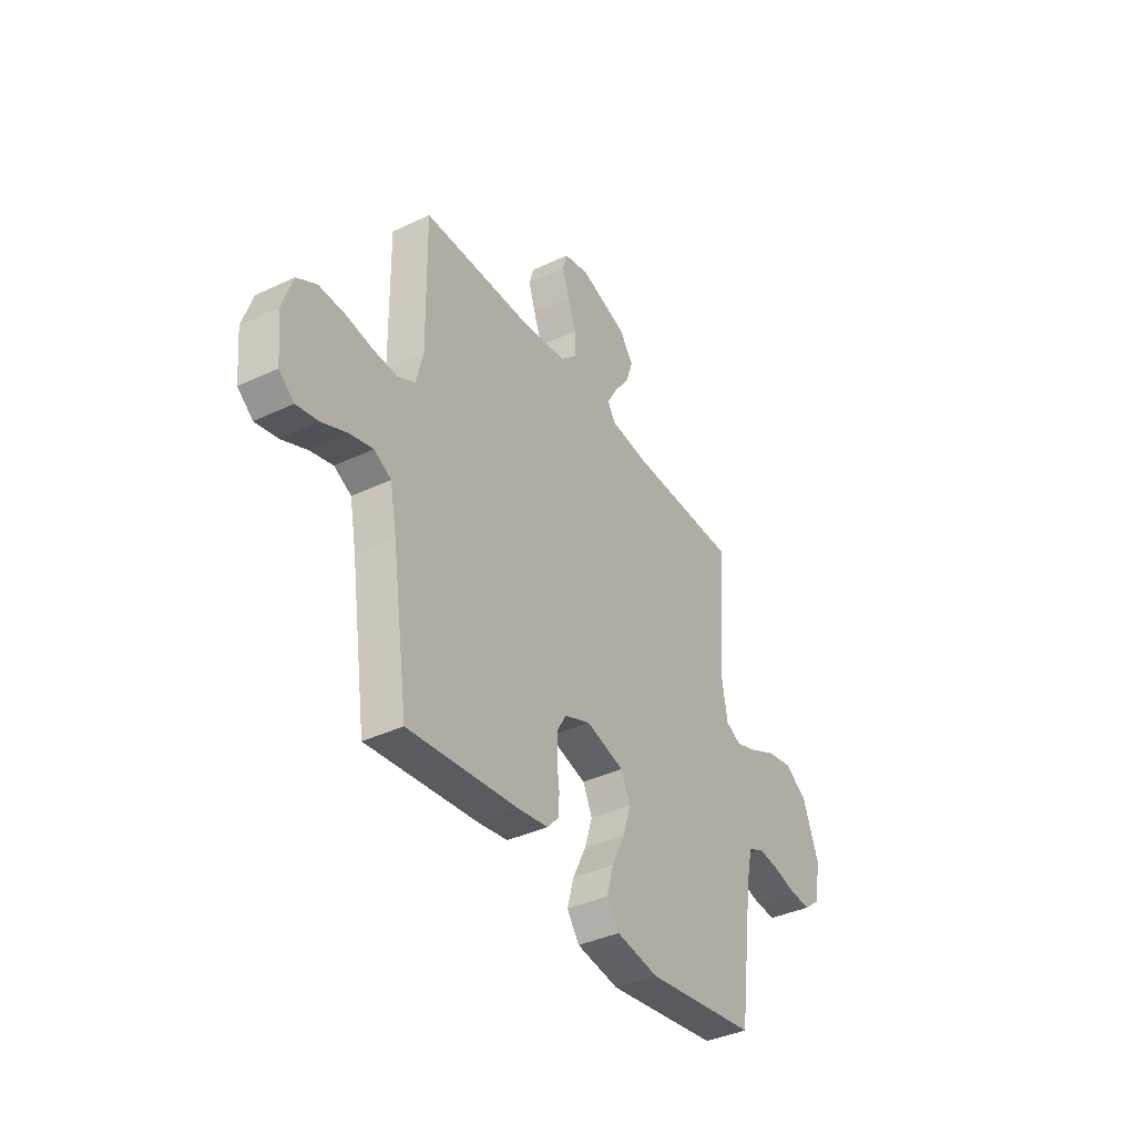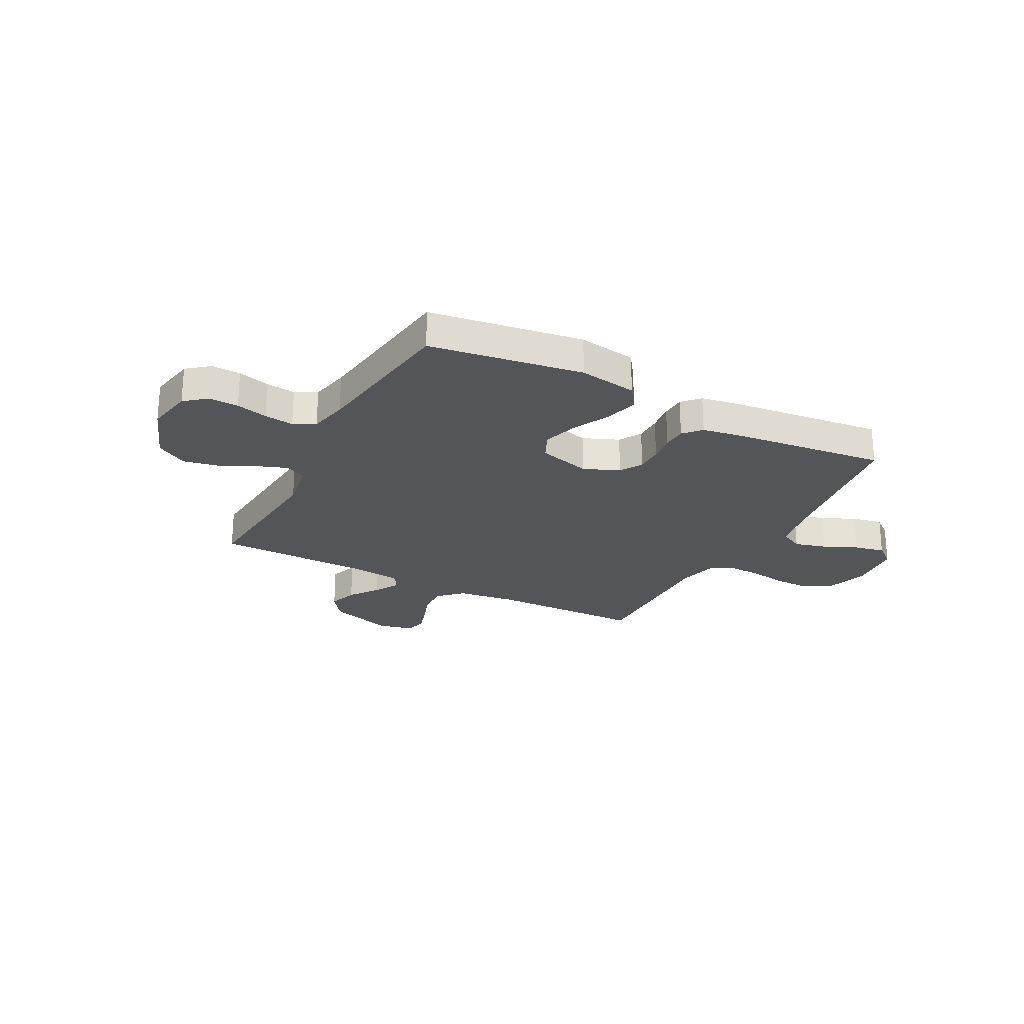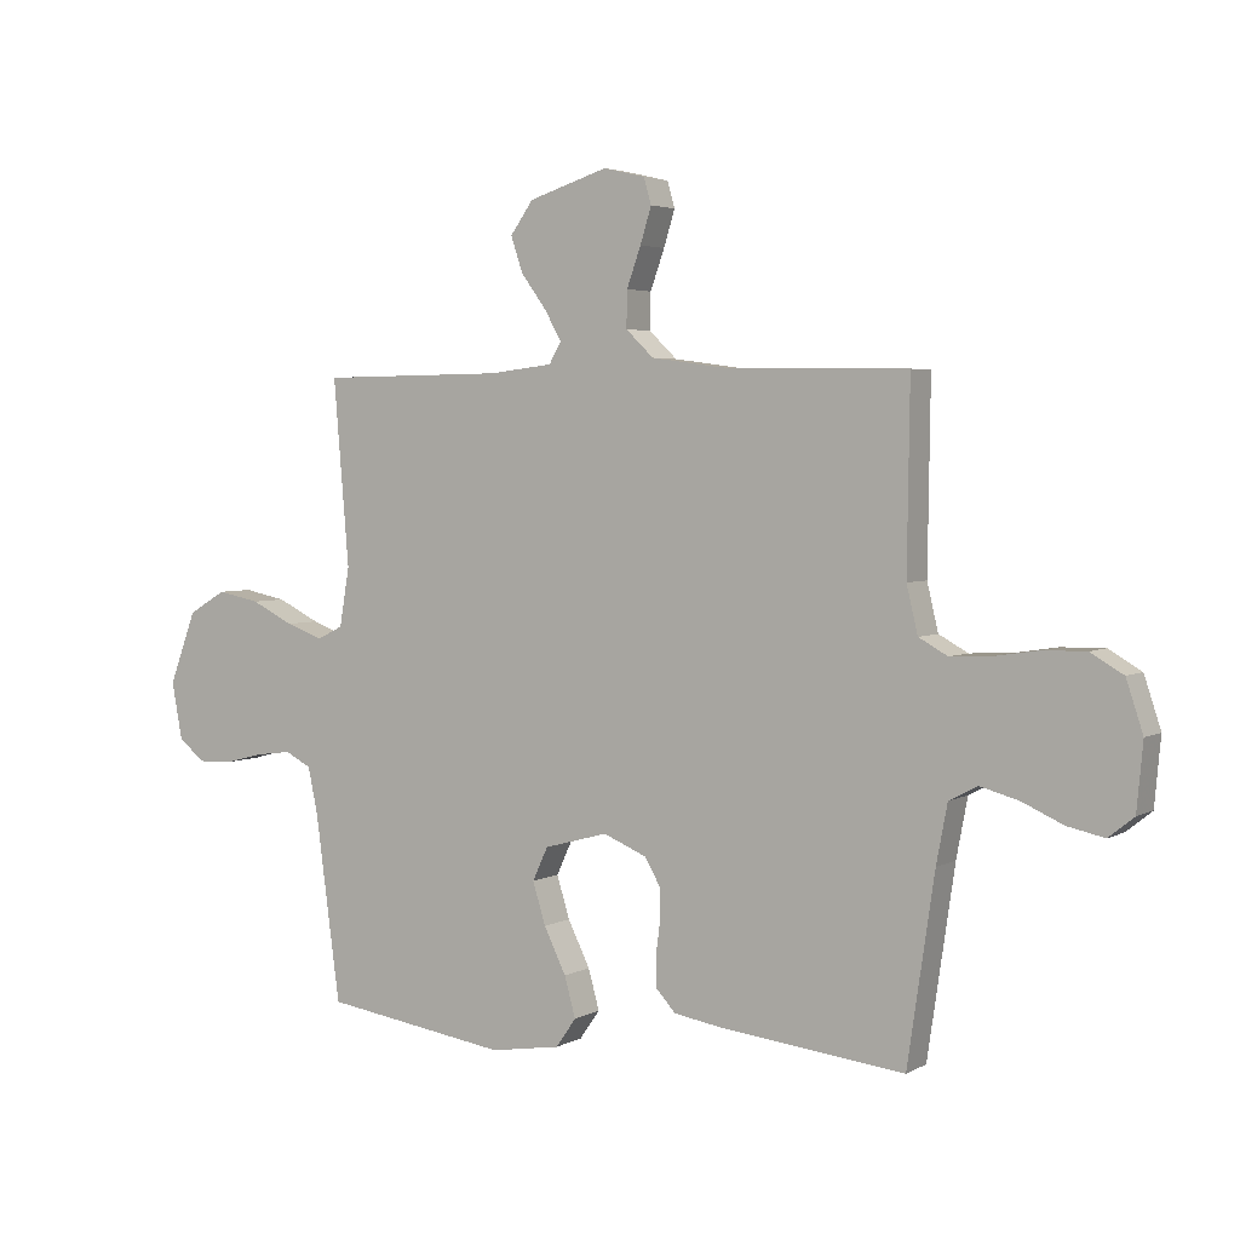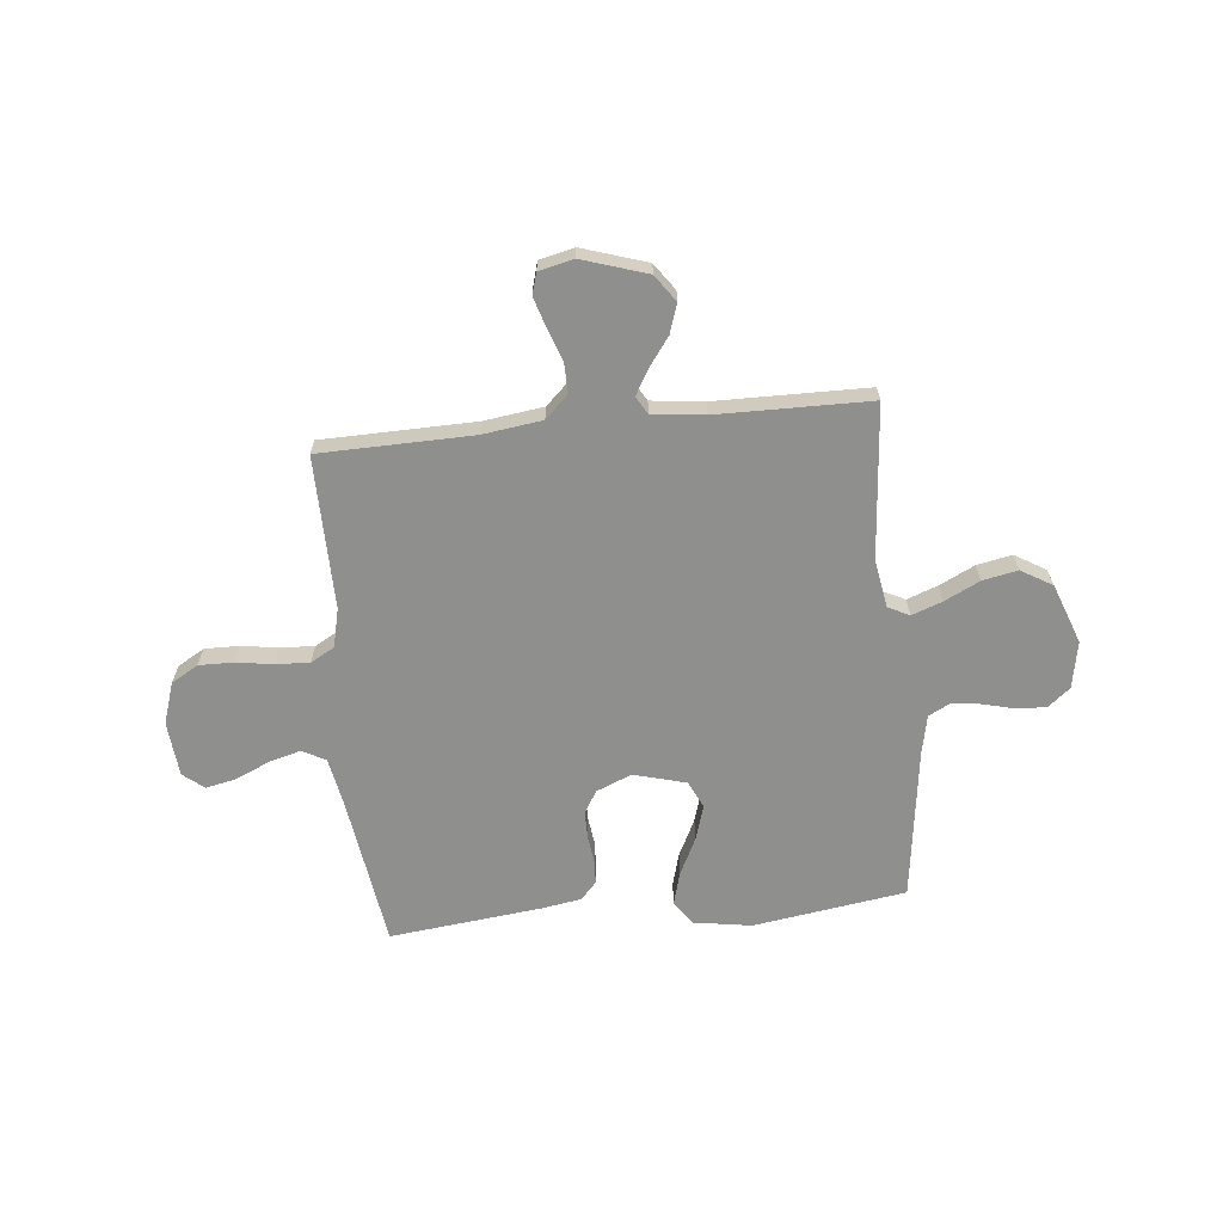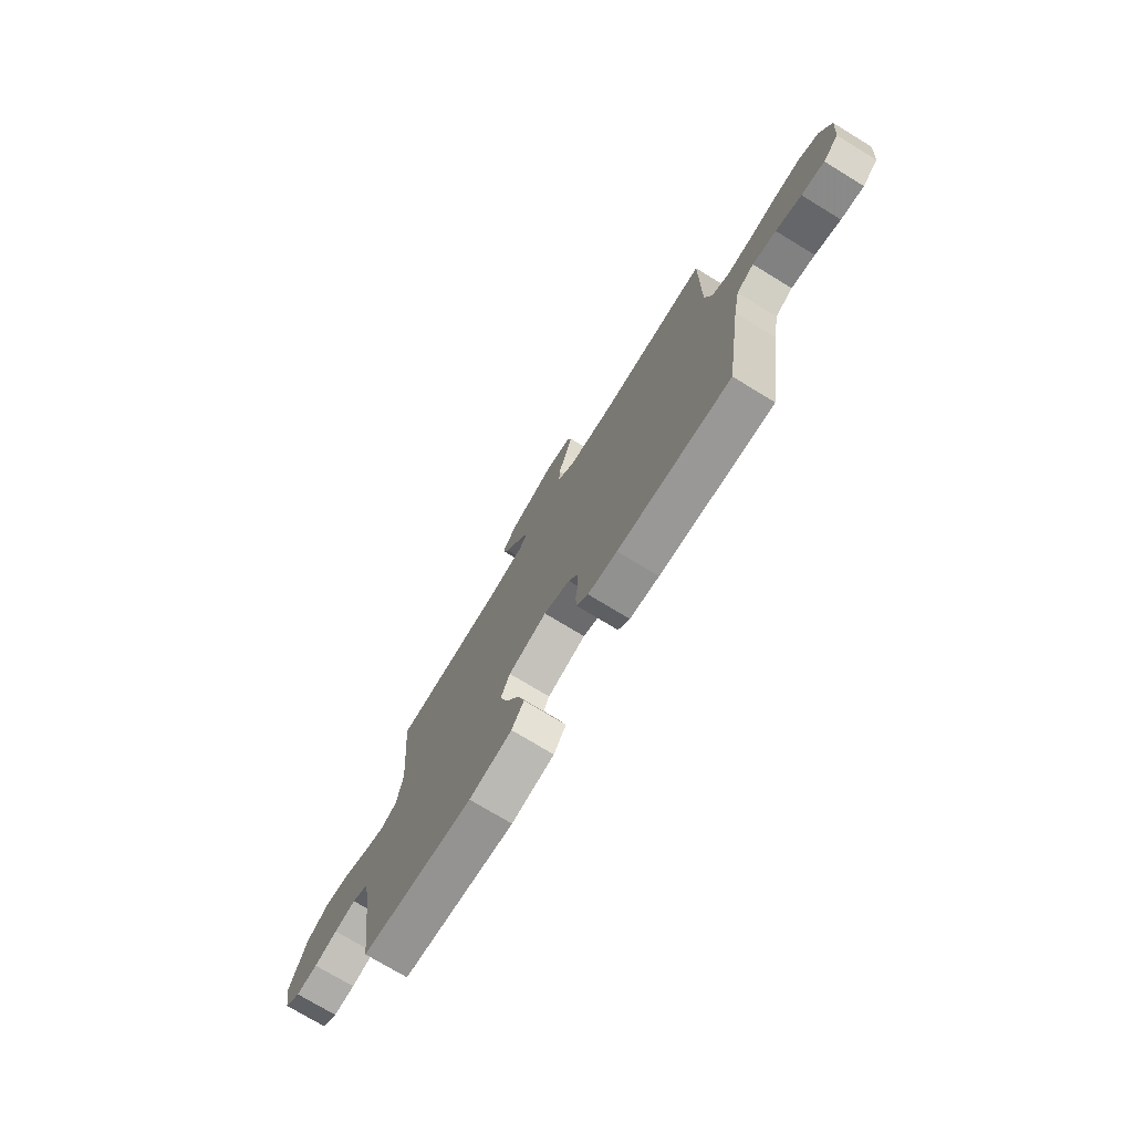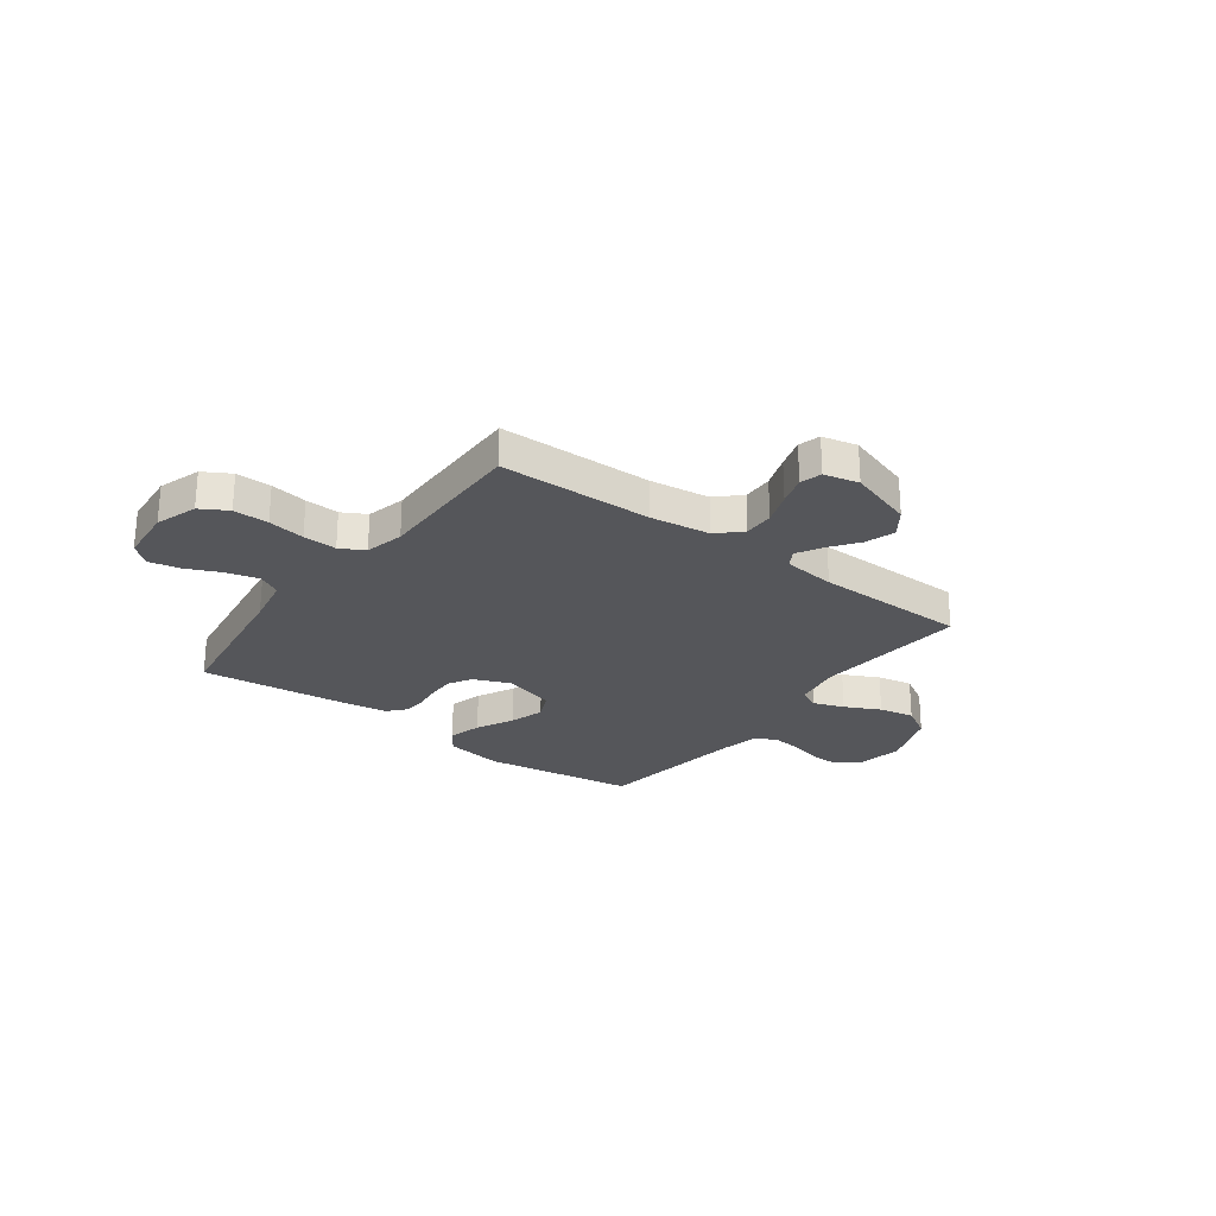
<metadata>
{"format":"obj","ext":"obj","renderer":"f3d","projection":"perspective","resolution":1024,"background":"white","views":[{"elev":-38.6,"azim":-59.3,"up":"+Z"},{"elev":-24.6,"azim":152.2,"up":"+Y"},{"elev":3.6,"azim":-149.3,"up":"+Z"},{"elev":-65.3,"azim":5.7,"up":"+Y"},{"elev":-74.8,"azim":-121.3,"up":"+Z"},{"elev":-25.8,"azim":-36.7,"up":"+Y"}]}
</metadata>
<code>
v -0.5 0.07 -0.5
v -0.544 0.07 -0.2
v -0.562 0.07 -0.105
v -0.608 0.07 -0.081
v -0.67 0.07 -0.098
v -0.737 0.07 -0.128
v -0.797 0.07 -0.141
v -0.838 0.07 -0.108
v -0.848 0.07 0
v -0.821 0.07 0.082
v -0.768 0.07 0.113
v -0.699 0.07 0.112
v -0.627 0.07 0.101
v -0.561 0.07 0.098
v -0.514 0.07 0.124
v -0.496 0.07 0.2
v -0.5 0.07 0.5
v -0.2 0.07 0.506
v -0.083 0.07 0.522
v -0.038 0.07 0.565
v -0.039 0.07 0.624
v -0.062 0.07 0.688
v -0.08 0.07 0.746
v -0.068 0.07 0.788
v 0 0.07 0.804
v 0.128 0.07 0.763
v 0.165 0.07 0.711
v 0.146 0.07 0.654
v 0.105 0.07 0.598
v 0.077 0.07 0.549
v 0.097 0.07 0.515
v 0.2 0.07 0.503
v 0.5 0.07 0.5
v 0.475 0.07 0.2
v 0.491 0.07 0.105
v 0.533 0.07 0.084
v 0.593 0.07 0.106
v 0.662 0.07 0.14
v 0.731 0.07 0.154
v 0.792 0.07 0.118
v 0.836 0.07 0
v 0.819 0.07 -0.092
v 0.776 0.07 -0.127
v 0.718 0.07 -0.125
v 0.656 0.07 -0.109
v 0.598 0.07 -0.102
v 0.556 0.07 -0.124
v 0.54 0.07 -0.2
v 0.5 0.07 -0.5
v 0.2 0.07 -0.545
v 0.086 0.07 -0.527
v 0.053 0.07 -0.48
v 0.071 0.07 -0.415
v 0.107 0.07 -0.342
v 0.128 0.07 -0.274
v 0.103 0.07 -0.22
v 0 0.07 -0.192
v -0.07 0.07 -0.221
v -0.096 0.07 -0.265
v -0.096 0.07 -0.318
v -0.089 0.07 -0.372
v -0.091 0.07 -0.419
v -0.122 0.07 -0.453
v -0.2 0.07 -0.466
v -0.5 0 -0.5
v -0.544 0 -0.2
v -0.562 0 -0.105
v -0.608 0 -0.081
v -0.67 0 -0.098
v -0.737 0 -0.128
v -0.797 0 -0.141
v -0.838 0 -0.108
v -0.848 0 0
v -0.821 0 0.082
v -0.768 0 0.113
v -0.699 0 0.112
v -0.627 0 0.101
v -0.561 0 0.098
v -0.514 0 0.124
v -0.496 0 0.2
v -0.5 0 0.5
v -0.2 0 0.506
v -0.083 0 0.522
v -0.038 0 0.565
v -0.039 0 0.624
v -0.062 0 0.688
v -0.08 0 0.746
v -0.068 0 0.788
v 0 0 0.804
v 0.128 0 0.763
v 0.165 0 0.711
v 0.146 0 0.654
v 0.105 0 0.598
v 0.077 0 0.549
v 0.097 0 0.515
v 0.2 0 0.503
v 0.5 0 0.5
v 0.475 0 0.2
v 0.491 0 0.105
v 0.533 0 0.084
v 0.593 0 0.106
v 0.662 0 0.14
v 0.731 0 0.154
v 0.792 0 0.118
v 0.836 0 0
v 0.819 0 -0.092
v 0.776 0 -0.127
v 0.718 0 -0.125
v 0.656 0 -0.109
v 0.598 0 -0.102
v 0.556 0 -0.124
v 0.54 0 -0.2
v 0.5 0 -0.5
v 0.2 0 -0.545
v 0.086 0 -0.527
v 0.053 0 -0.48
v 0.071 0 -0.415
v 0.107 0 -0.342
v 0.128 0 -0.274
v 0.103 0 -0.22
v 0 0 -0.192
v -0.07 0 -0.221
v -0.096 0 -0.265
v -0.096 0 -0.318
v -0.089 0 -0.372
v -0.091 0 -0.419
v -0.122 0 -0.453
v -0.2 0 -0.466
f 63 64 1 2
f 60 61 62 63
f 59 60 63 2
f 58 59 2 3
f 57 58 3 4
f 51 52 53 54
f 51 54 55
f 48 49 50 51
f 47 48 51 55
f 46 47 55 56
f 42 43 44 45
f 42 45 46
f 41 42 46
f 37 38 39 40
f 36 37 40 41
f 32 33 34
f 31 32 34 35
f 26 27 28 29
f 26 29 30
f 25 26 30
f 24 25 30
f 21 22 23 24
f 21 24 30 31
f 16 17 18
f 15 16 18 19
f 10 11 12 13
f 10 13 14
f 9 10 14
f 8 9 14
f 5 6 7 8
f 4 5 8 14
f 57 4 14 15
f 36 41 46 56
f 35 36 56 57
f 20 21 31 35
f 19 20 35 57
f 15 19 57
f 66 65 128 127
f 127 126 125 124
f 66 127 124 123
f 67 66 123 122
f 68 67 122 121
f 118 117 116 115
f 119 118 115
f 115 114 113 112
f 119 115 112 111
f 120 119 111 110
f 109 108 107 106
f 110 109 106
f 110 106 105
f 104 103 102 101
f 105 104 101 100
f 98 97 96
f 99 98 96 95
f 93 92 91 90
f 94 93 90
f 94 90 89
f 94 89 88
f 88 87 86 85
f 95 94 88 85
f 82 81 80
f 83 82 80 79
f 77 76 75 74
f 78 77 74
f 78 74 73
f 78 73 72
f 72 71 70 69
f 78 72 69 68
f 79 78 68 121
f 120 110 105 100
f 121 120 100 99
f 99 95 85 84
f 121 99 84 83
f 121 83 79
f 1 65 66 2
f 2 66 67 3
f 3 67 68 4
f 4 68 69 5
f 5 69 70 6
f 6 70 71 7
f 7 71 72 8
f 8 72 73 9
f 9 73 74 10
f 10 74 75 11
f 11 75 76 12
f 12 76 77 13
f 13 77 78 14
f 14 78 79 15
f 15 79 80 16
f 16 80 81 17
f 17 81 82 18
f 18 82 83 19
f 19 83 84 20
f 20 84 85 21
f 21 85 86 22
f 22 86 87 23
f 23 87 88 24
f 24 88 89 25
f 25 89 90 26
f 26 90 91 27
f 27 91 92 28
f 28 92 93 29
f 29 93 94 30
f 30 94 95 31
f 31 95 96 32
f 32 96 97 33
f 33 97 98 34
f 34 98 99 35
f 35 99 100 36
f 36 100 101 37
f 37 101 102 38
f 38 102 103 39
f 39 103 104 40
f 40 104 105 41
f 41 105 106 42
f 42 106 107 43
f 43 107 108 44
f 44 108 109 45
f 45 109 110 46
f 46 110 111 47
f 47 111 112 48
f 48 112 113 49
f 49 113 114 50
f 50 114 115 51
f 51 115 116 52
f 52 116 117 53
f 53 117 118 54
f 54 118 119 55
f 55 119 120 56
f 56 120 121 57
f 57 121 122 58
f 58 122 123 59
f 59 123 124 60
f 60 124 125 61
f 61 125 126 62
f 62 126 127 63
f 63 127 128 64
f 64 128 65 1

</code>
